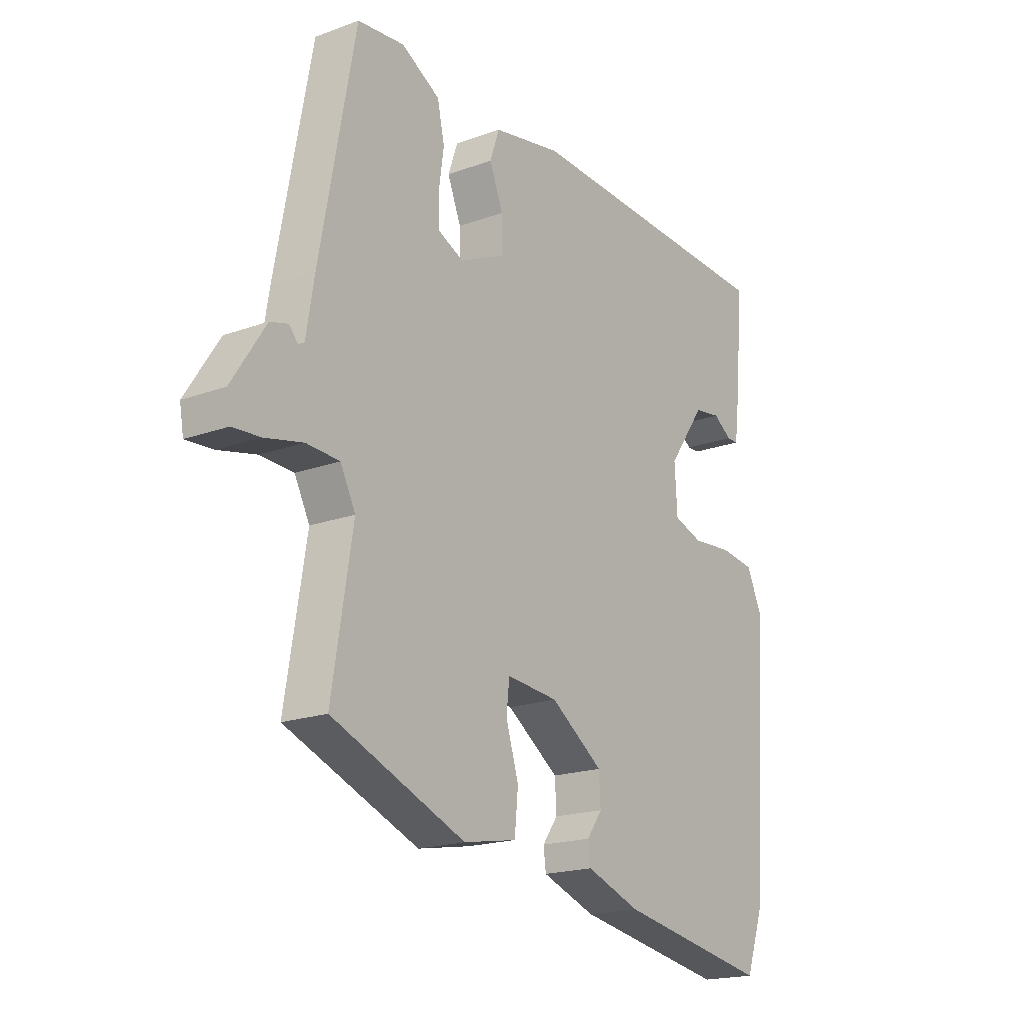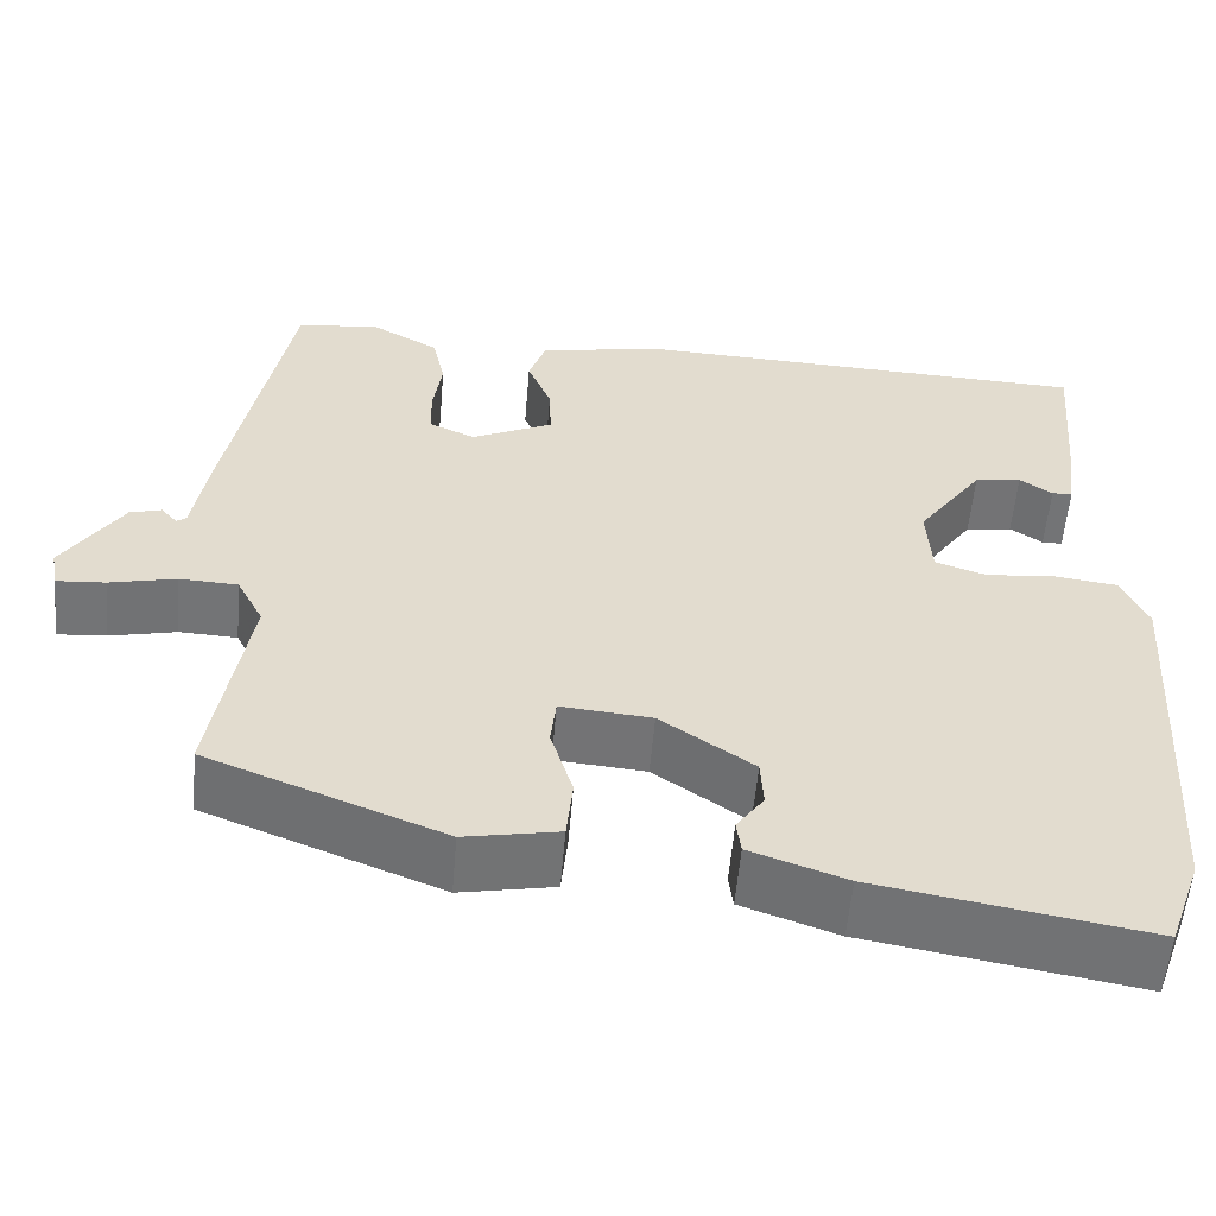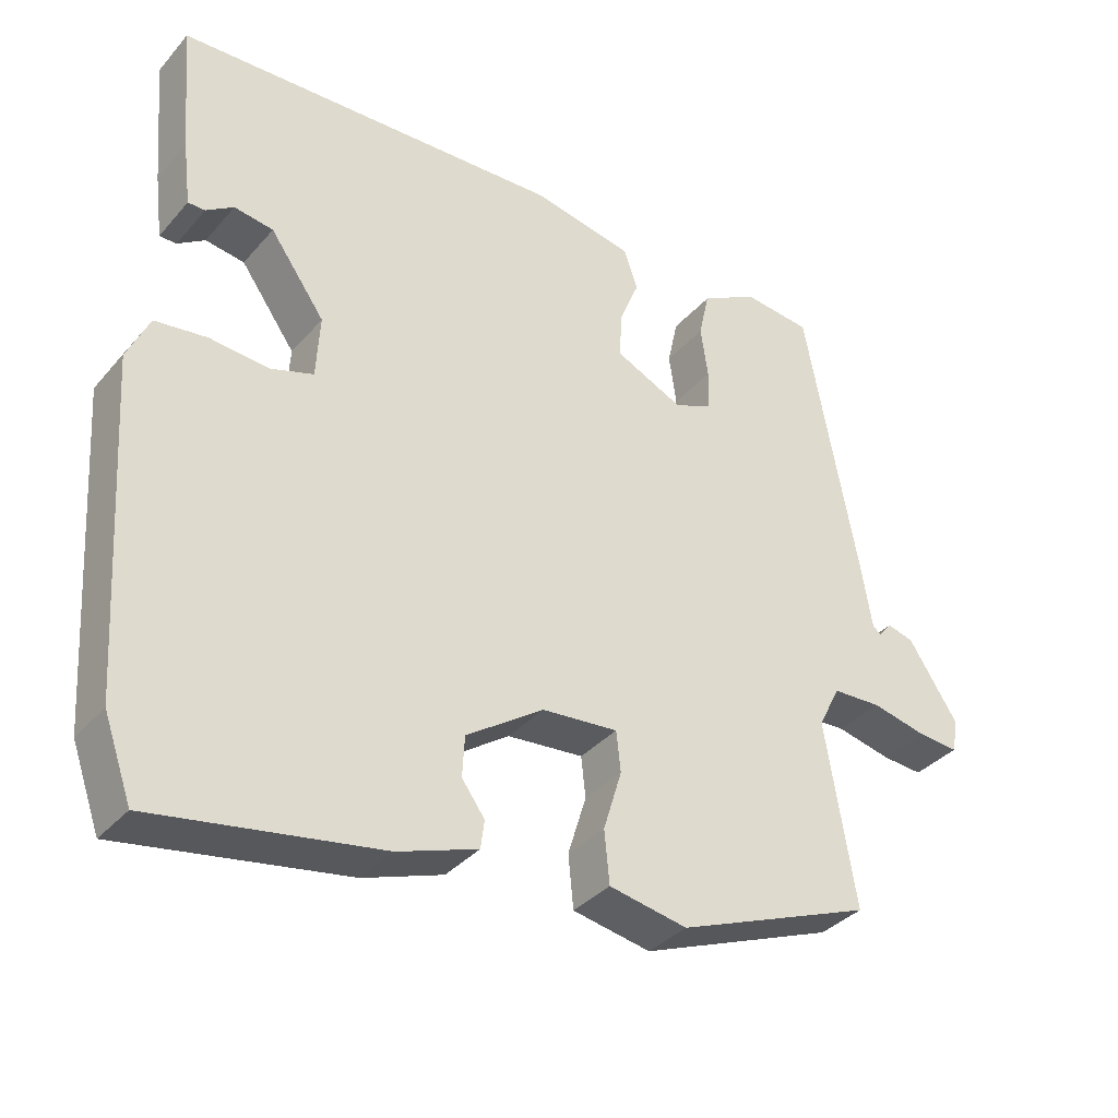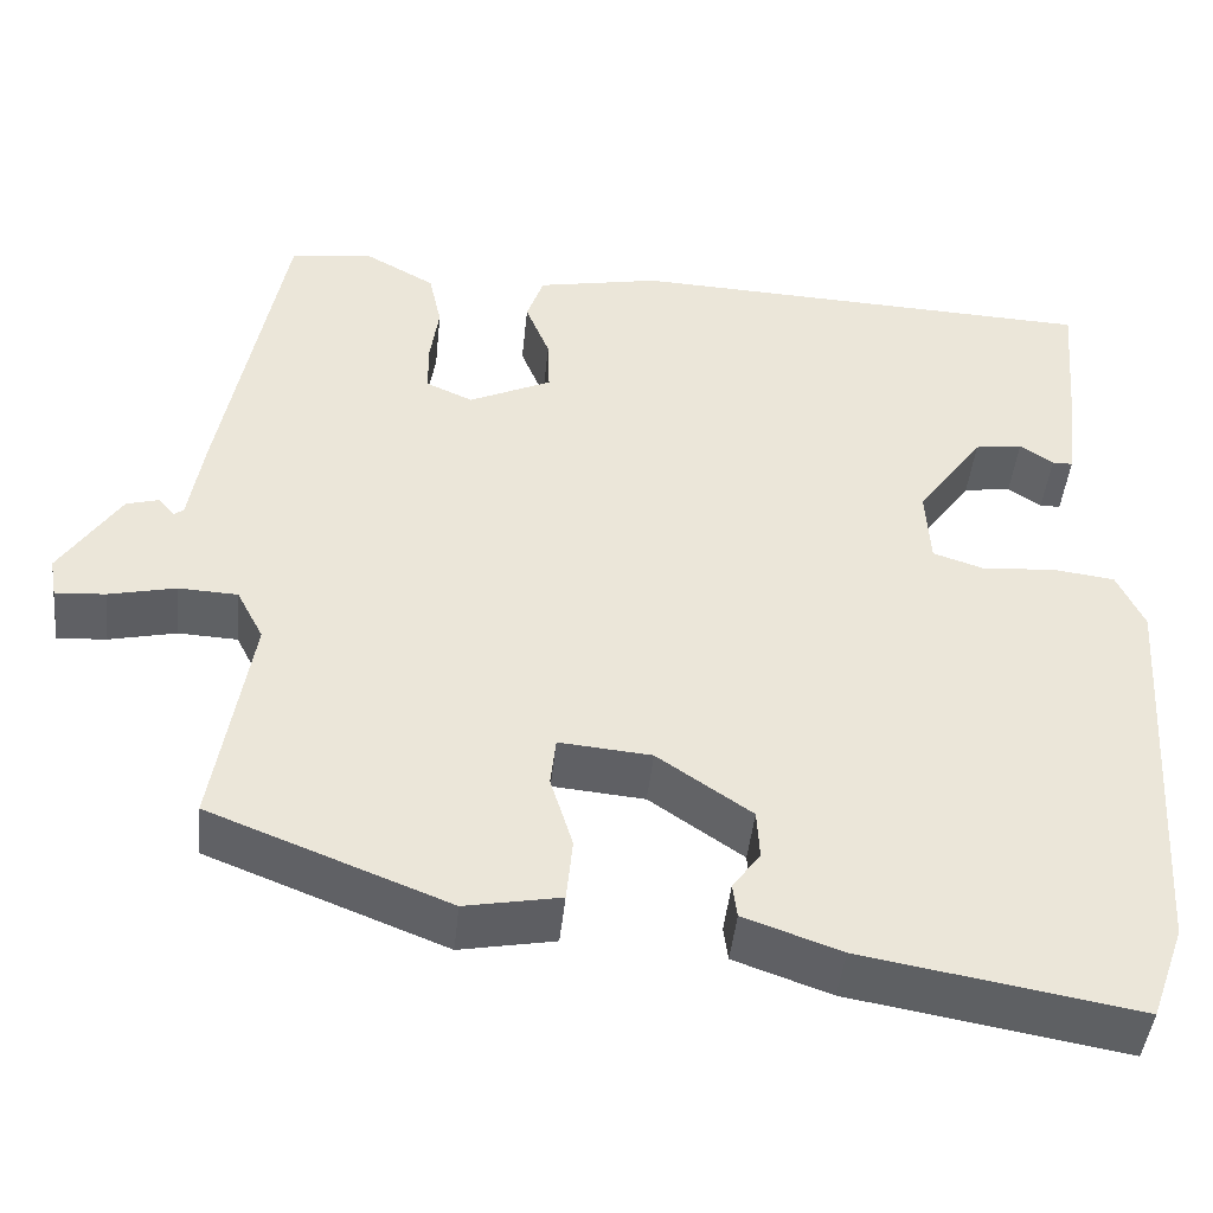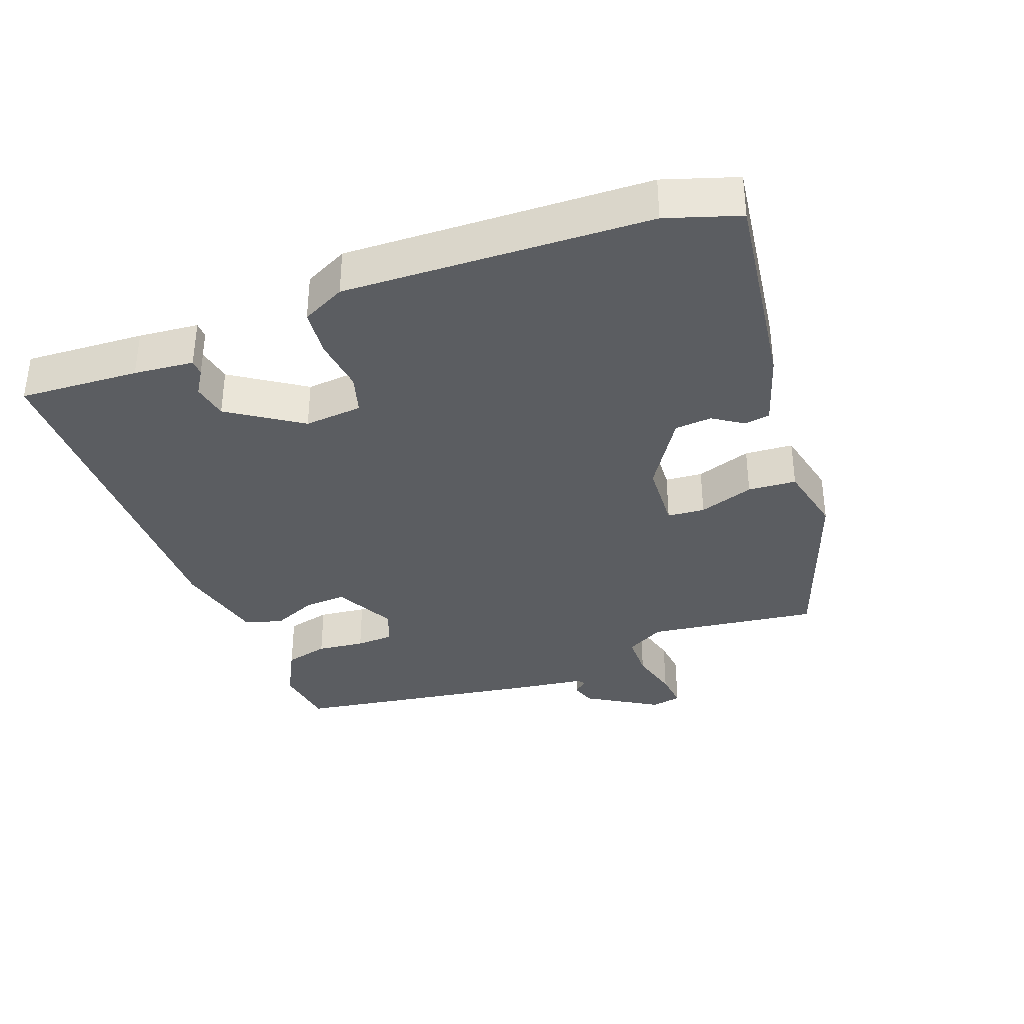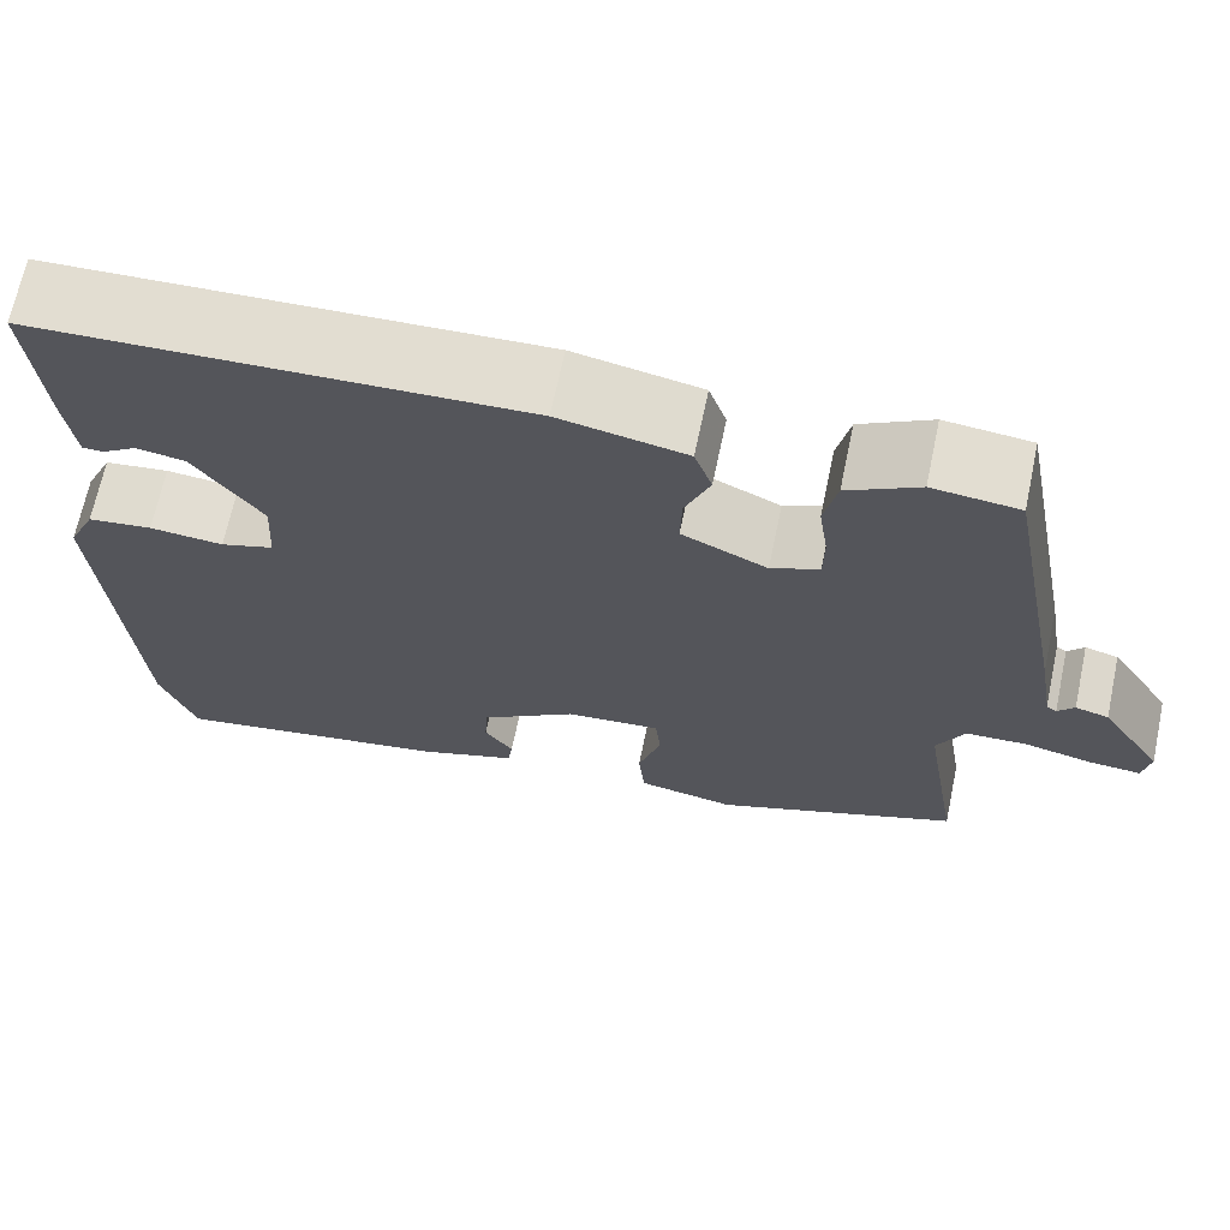
<metadata>
{"format":"obj","ext":"obj","renderer":"f3d","projection":"perspective","resolution":1024,"background":"white","views":[{"elev":-19.0,"azim":-55.3,"up":"+Z"},{"elev":-56.2,"azim":-4.9,"up":"+Z"},{"elev":-35.7,"azim":144.9,"up":"+Z"},{"elev":-45.1,"azim":-5.9,"up":"+Z"},{"elev":-35.5,"azim":112.2,"up":"+Y"},{"elev":68.0,"azim":-168.1,"up":"+Z"}]}
</metadata>
<code>
v -0.467 0.07 0.496
v -0.374 0.07 0.506
v -0.297 0.07 0.463
v -0.283 0.07 0.398
v -0.293 0.07 0.328
v -0.292 0.07 0.273
v -0.24 0.07 0.25
v -0.148 0.07 0.293
v -0.15 0.07 0.355
v -0.177 0.07 0.422
v -0.158 0.07 0.477
v -0.021 0.07 0.504
v 0.504 0.07 0.483
v 0.489 0.07 0.307
v 0.478 0.07 0.219
v 0.455 0.07 0.219
v 0.418 0.07 0.244
v 0.365 0.07 0.236
v 0.291 0.07 0.132
v 0.296 0.07 0.046
v 0.354 0.07 0.027
v 0.434 0.07 0.034
v 0.504 0.07 0.025
v 0.534 0.07 -0.04
v 0.505 0.07 -0.487
v 0.467 0.07 -0.593
v 0.161 0.07 -0.541
v 0.053 0.07 -0.503
v 0.048 0.07 -0.465
v 0.079 0.07 -0.422
v 0.076 0.07 -0.367
v -0.029 0.07 -0.295
v -0.132 0.07 -0.286
v -0.138 0.07 -0.341
v -0.113 0.07 -0.423
v -0.12 0.07 -0.494
v -0.226 0.07 -0.514
v -0.492 0.07 -0.41
v -0.451 0.07 -0.16
v -0.481 0.07 -0.102
v -0.547 0.07 -0.099
v -0.622 0.07 -0.116
v -0.677 0.07 -0.12
v -0.685 0.07 -0.075
v -0.618 0.07 0.028
v -0.582 0.07 0.038
v -0.564 0.07 0.017
v -0.553 0.07 0.025
v -0.537 0.07 0.122
v -0.467 0 0.496
v -0.374 0 0.506
v -0.297 0 0.463
v -0.283 0 0.398
v -0.293 0 0.328
v -0.292 0 0.273
v -0.24 0 0.25
v -0.148 0 0.293
v -0.15 0 0.355
v -0.177 0 0.422
v -0.158 0 0.477
v -0.021 0 0.504
v 0.504 0 0.483
v 0.489 0 0.307
v 0.478 0 0.219
v 0.455 0 0.219
v 0.418 0 0.244
v 0.365 0 0.236
v 0.291 0 0.132
v 0.296 0 0.046
v 0.354 0 0.027
v 0.434 0 0.034
v 0.504 0 0.025
v 0.534 0 -0.04
v 0.505 0 -0.487
v 0.467 0 -0.593
v 0.161 0 -0.541
v 0.053 0 -0.503
v 0.048 0 -0.465
v 0.079 0 -0.422
v 0.076 0 -0.367
v -0.029 0 -0.295
v -0.132 0 -0.286
v -0.138 0 -0.341
v -0.113 0 -0.423
v -0.12 0 -0.494
v -0.226 0 -0.514
v -0.492 0 -0.41
v -0.451 0 -0.16
v -0.481 0 -0.102
v -0.547 0 -0.099
v -0.622 0 -0.116
v -0.677 0 -0.12
v -0.685 0 -0.075
v -0.618 0 0.028
v -0.582 0 0.038
v -0.564 0 0.017
v -0.553 0 0.025
v -0.537 0 0.122
f 3 4 5
f 2 3 5
f 1 2 5
f 49 1 5
f 48 49 5
f 45 46 47
f 44 45 47
f 43 44 47
f 42 43 47
f 41 42 47
f 40 41 47 48
f 37 38 39
f 36 37 39
f 35 36 39
f 34 35 39
f 33 34 39 40
f 32 33 40 48
f 28 29 30
f 27 28 30
f 26 27 30
f 25 26 30
f 24 25 30
f 23 24 30
f 22 23 30
f 21 22 30 31
f 20 21 31 32
f 15 16 17
f 14 15 17
f 13 14 17
f 13 17 18
f 12 13 18
f 11 12 18
f 10 11 18
f 9 10 18
f 8 9 18 19
f 48 5 6
f 48 6 7
f 20 32 48
f 19 20 48
f 8 19 48
f 7 8 48
f 54 53 52
f 54 52 51
f 54 51 50
f 54 50 98
f 54 98 97
f 96 95 94
f 96 94 93
f 96 93 92
f 96 92 91
f 96 91 90
f 97 96 90 89
f 88 87 86
f 88 86 85
f 88 85 84
f 88 84 83
f 89 88 83 82
f 97 89 82 81
f 79 78 77
f 79 77 76
f 79 76 75
f 79 75 74
f 79 74 73
f 79 73 72
f 79 72 71
f 80 79 71 70
f 81 80 70 69
f 66 65 64
f 66 64 63
f 66 63 62
f 67 66 62
f 67 62 61
f 67 61 60
f 67 60 59
f 67 59 58
f 68 67 58 57
f 55 54 97
f 56 55 97
f 97 81 69
f 97 69 68
f 97 68 57
f 97 57 56
f 1 50 51 2
f 2 51 52 3
f 3 52 53 4
f 4 53 54 5
f 5 54 55 6
f 6 55 56 7
f 7 56 57 8
f 8 57 58 9
f 9 58 59 10
f 10 59 60 11
f 11 60 61 12
f 12 61 62 13
f 13 62 63 14
f 14 63 64 15
f 15 64 65 16
f 16 65 66 17
f 17 66 67 18
f 18 67 68 19
f 19 68 69 20
f 20 69 70 21
f 21 70 71 22
f 22 71 72 23
f 23 72 73 24
f 24 73 74 25
f 25 74 75 26
f 26 75 76 27
f 27 76 77 28
f 28 77 78 29
f 29 78 79 30
f 30 79 80 31
f 31 80 81 32
f 32 81 82 33
f 33 82 83 34
f 34 83 84 35
f 35 84 85 36
f 36 85 86 37
f 37 86 87 38
f 38 87 88 39
f 39 88 89 40
f 40 89 90 41
f 41 90 91 42
f 42 91 92 43
f 43 92 93 44
f 44 93 94 45
f 45 94 95 46
f 46 95 96 47
f 47 96 97 48
f 48 97 98 49
f 49 98 50 1

</code>
